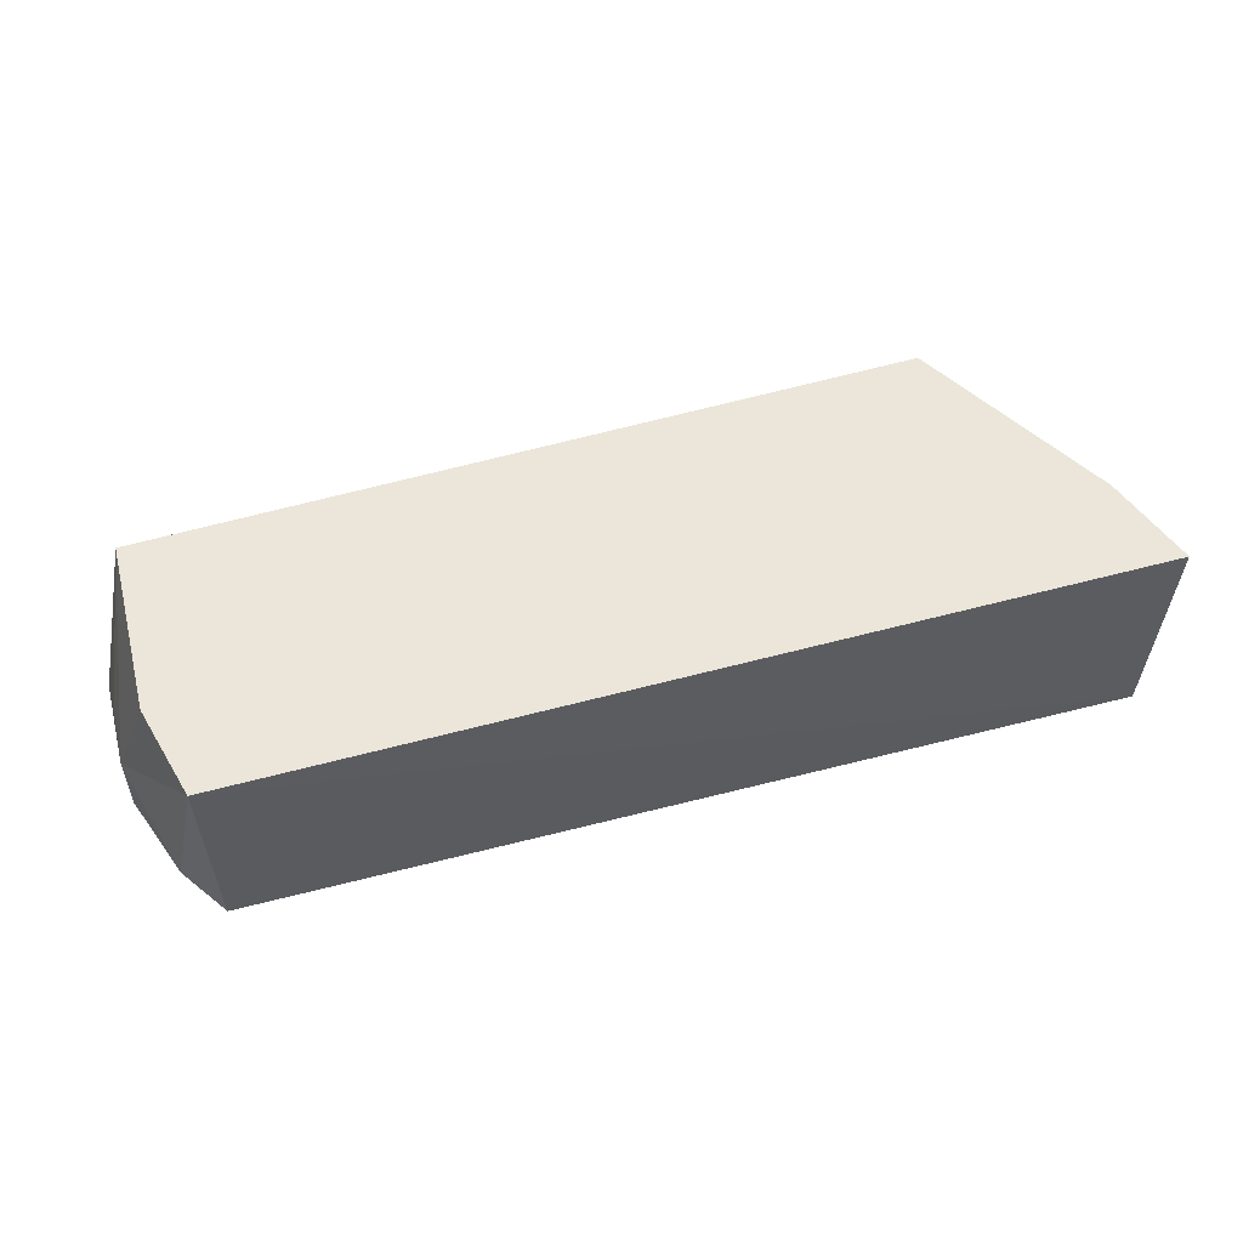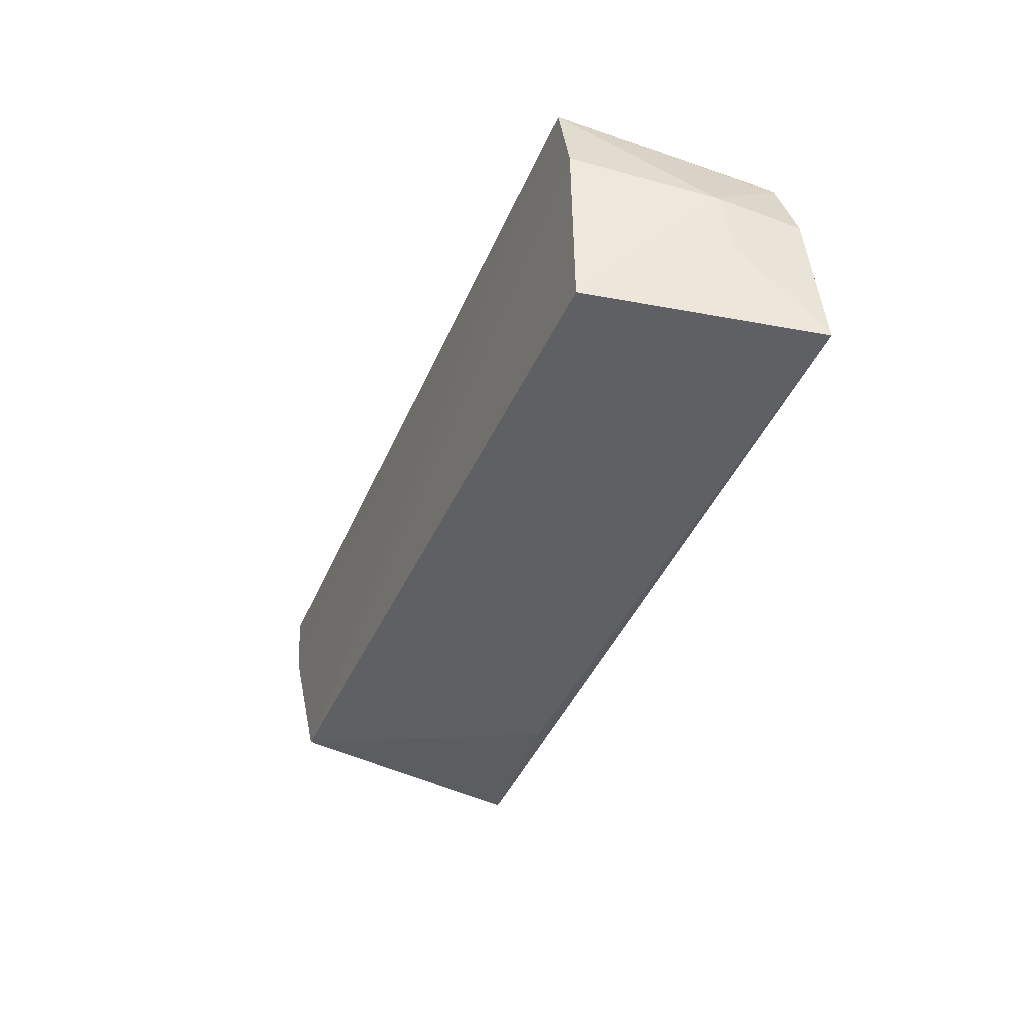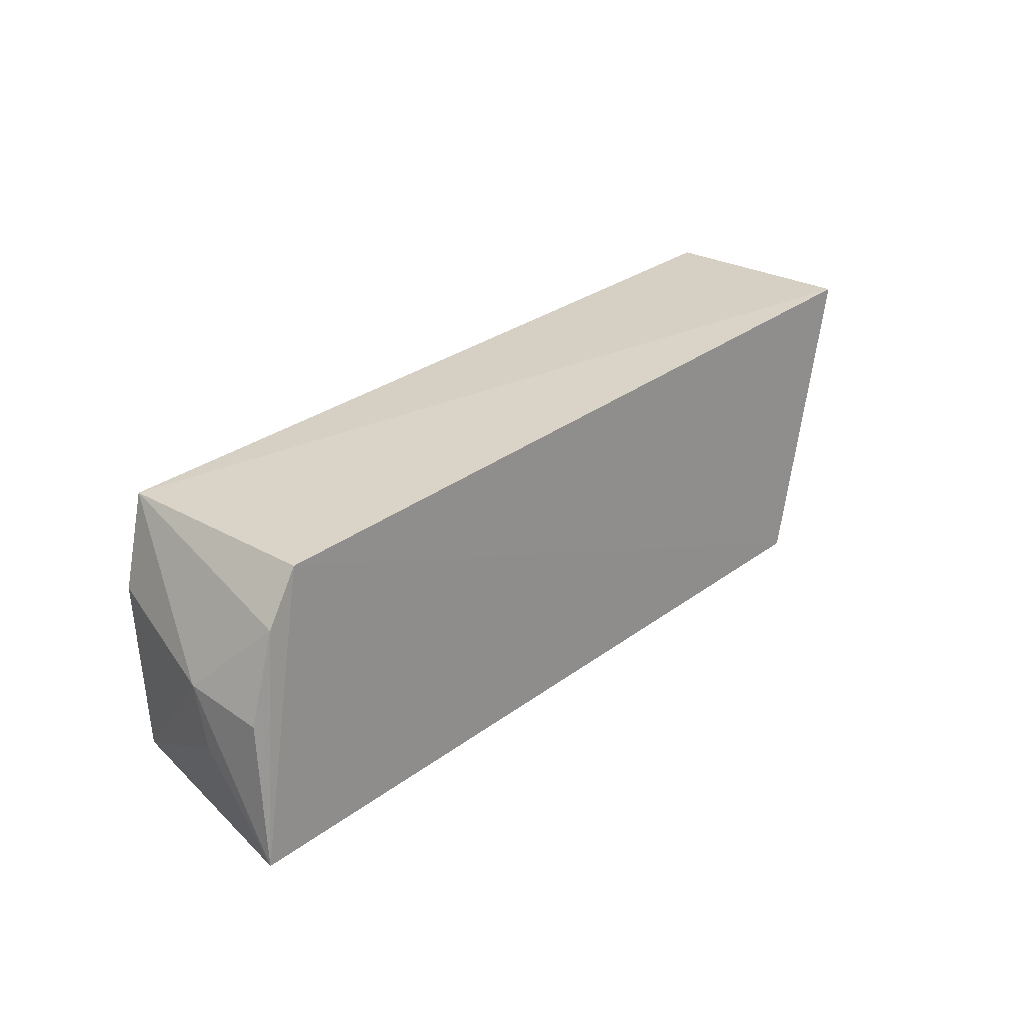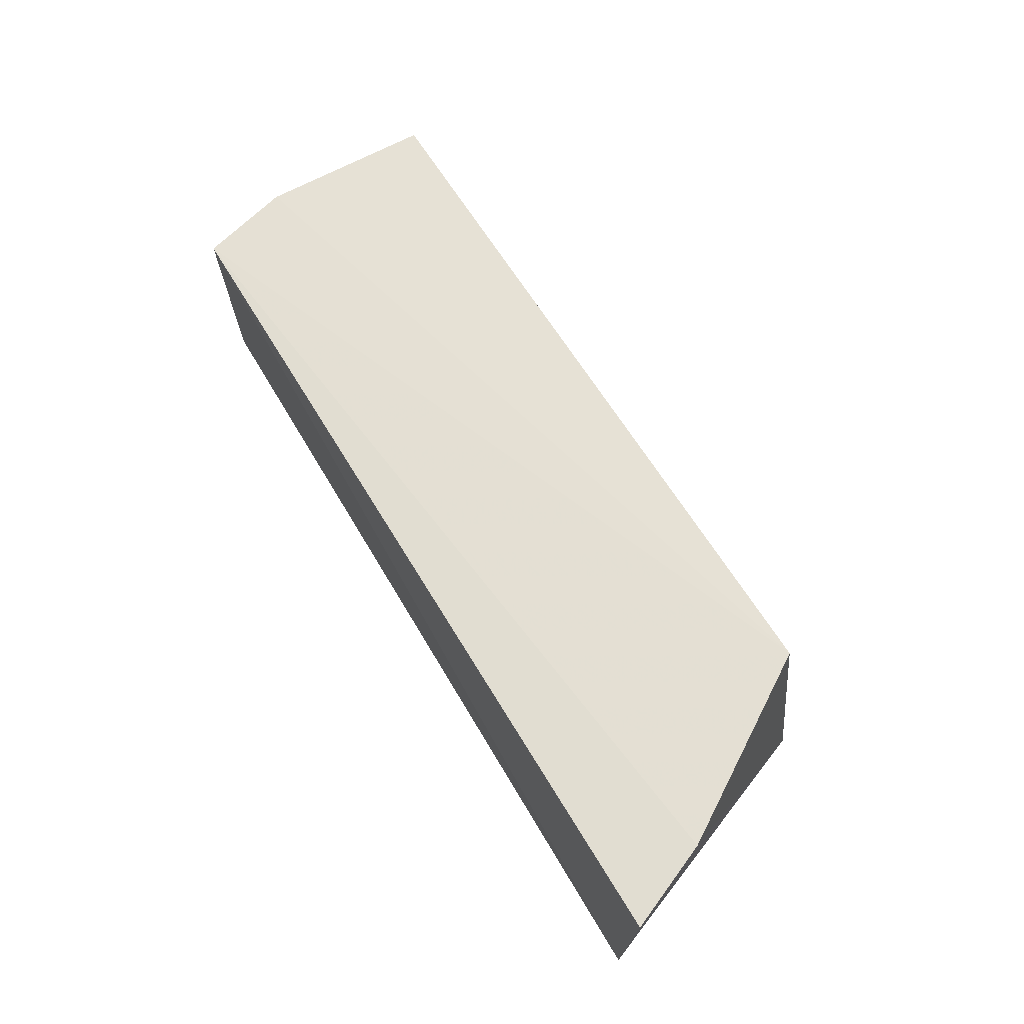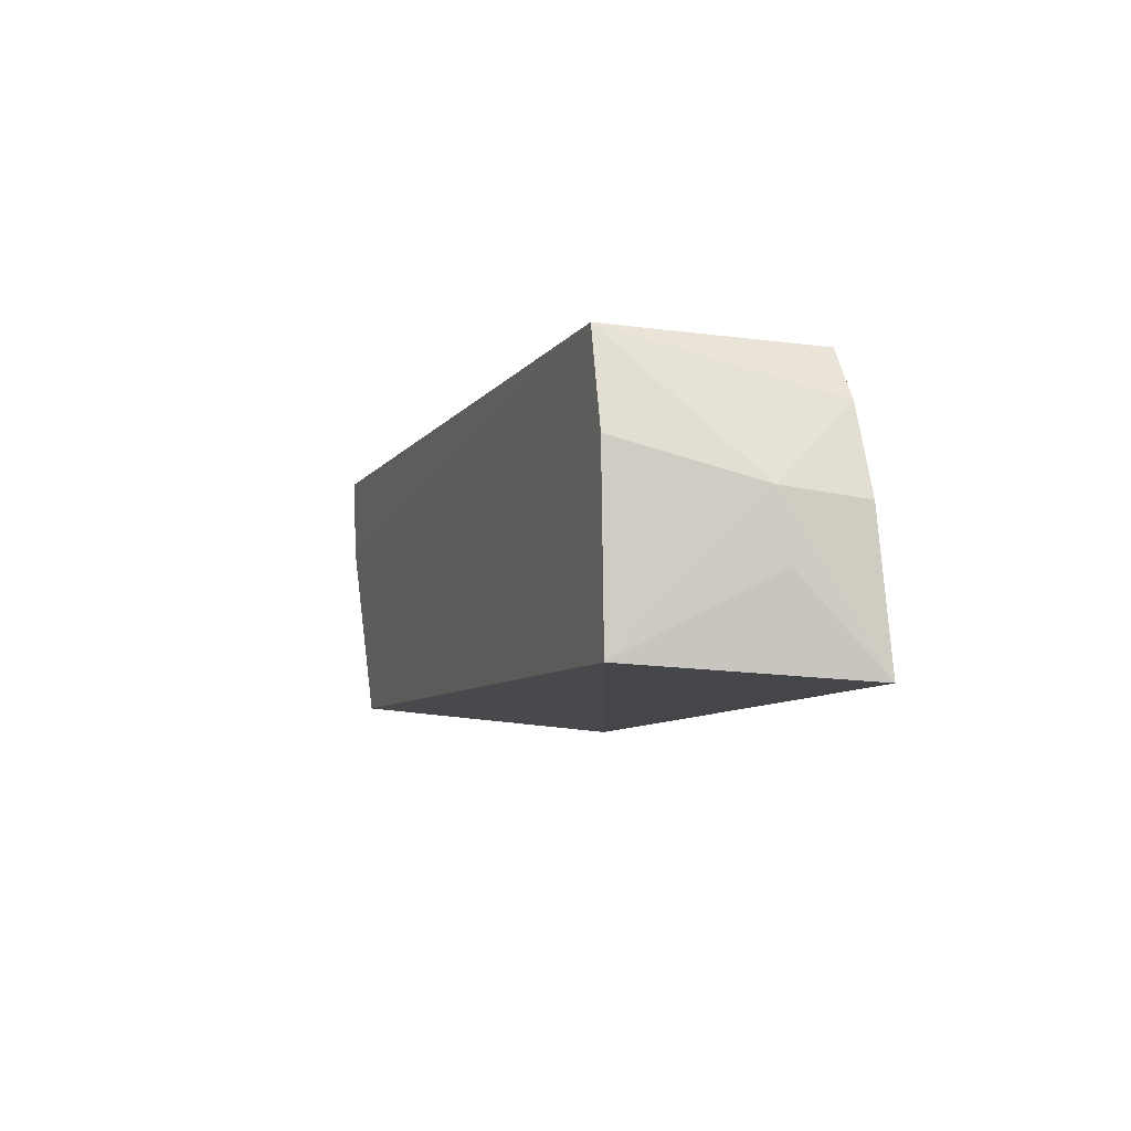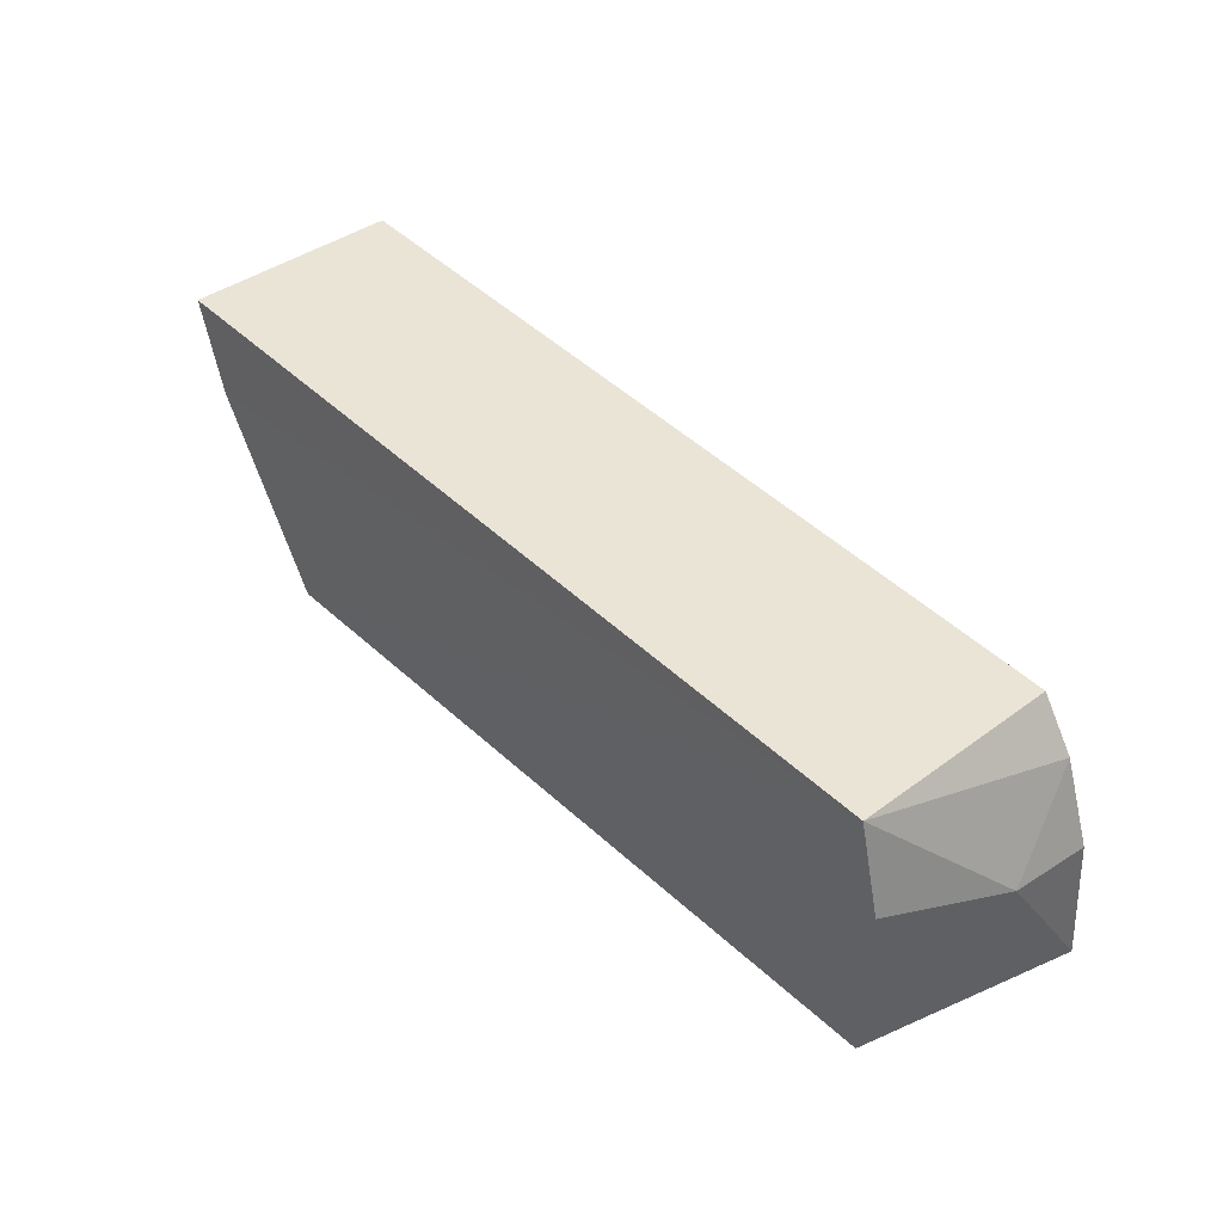
<metadata>
{"format":"obj","ext":"obj","renderer":"f3d","projection":"perspective","resolution":1024,"background":"white","views":[{"elev":55.2,"azim":-16.7,"up":"+Y"},{"elev":-41.6,"azim":-111.5,"up":"+Z"},{"elev":26.7,"azim":-49.2,"up":"+Z"},{"elev":66.1,"azim":58.0,"up":"+Y"},{"elev":-7.4,"azim":-108.1,"up":"+Z"},{"elev":42.7,"azim":-131.6,"up":"+Z"}]}
</metadata>
<code>
v 0.05032 0.02418 0.07264
v 0.04928 0.002258 0.07302
v 0.03833 0.0001909 0.0431
v -0.04115 0.02357 0.04374
v -0.03949 0.02406 0.0713
v 0.03535 0.02498 0.04431
v -0.04272 0.002404 0.06566
v 0.04672 0.02466 0.06352
v 0.01994 0.002296 0.04127
v -0.04184 0.02404 0.06181
v -0.03934 0.002507 0.07087
v -0.04597 0.0008592 0.04228
v -0.04544 0.01069 0.05781
v -0.04566 0.002167 0.05696
v -0.0453 0.009324 0.05131
f 1 2 3
f 5 2 1
f 8 1 3
f 8 3 6
f 8 6 5
f 8 5 1
f 9 6 3
f 9 4 6
f 10 6 4
f 10 5 6
f 11 3 2
f 11 2 5
f 11 5 7
f 12 4 9
f 12 9 3
f 12 11 7
f 12 3 11
f 13 7 5
f 13 5 10
f 13 10 4
f 14 13 12
f 14 12 7
f 14 7 13
f 15 13 4
f 15 4 12
f 15 12 13

</code>
